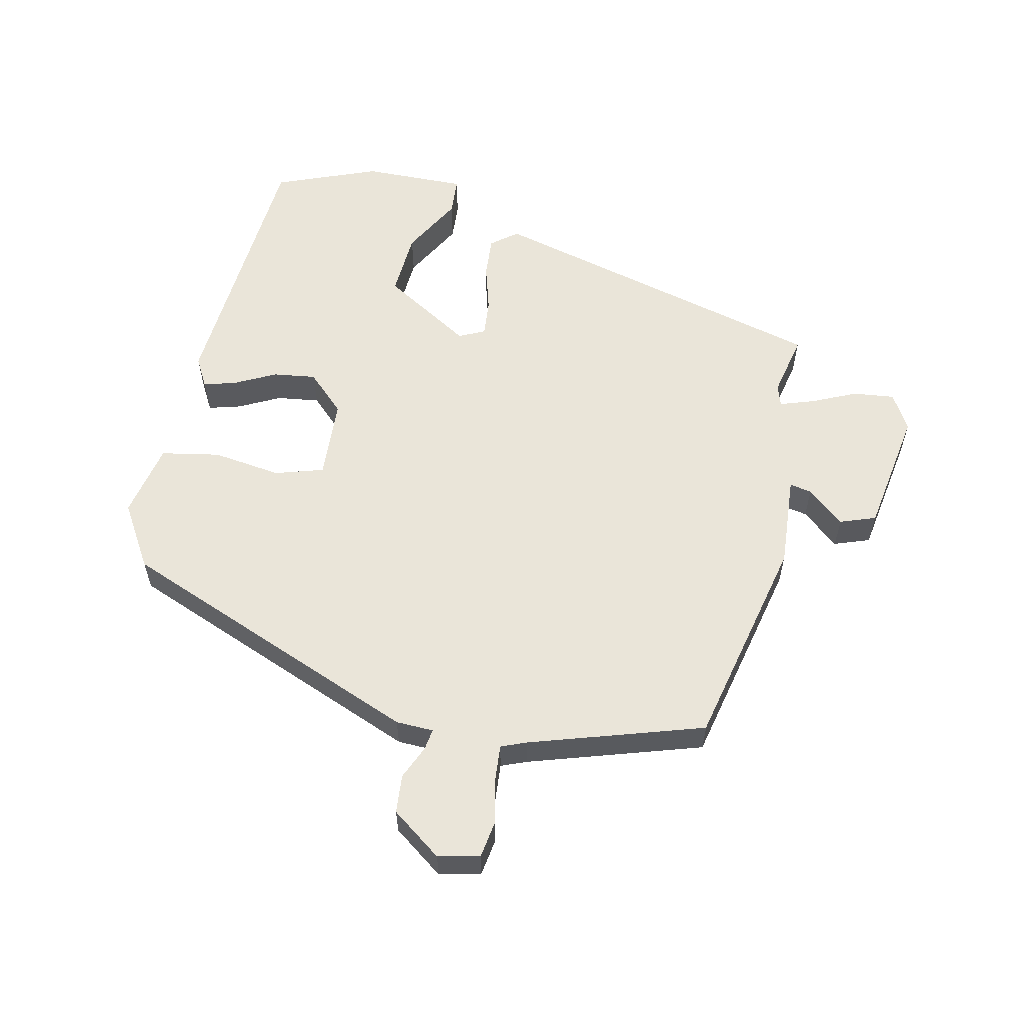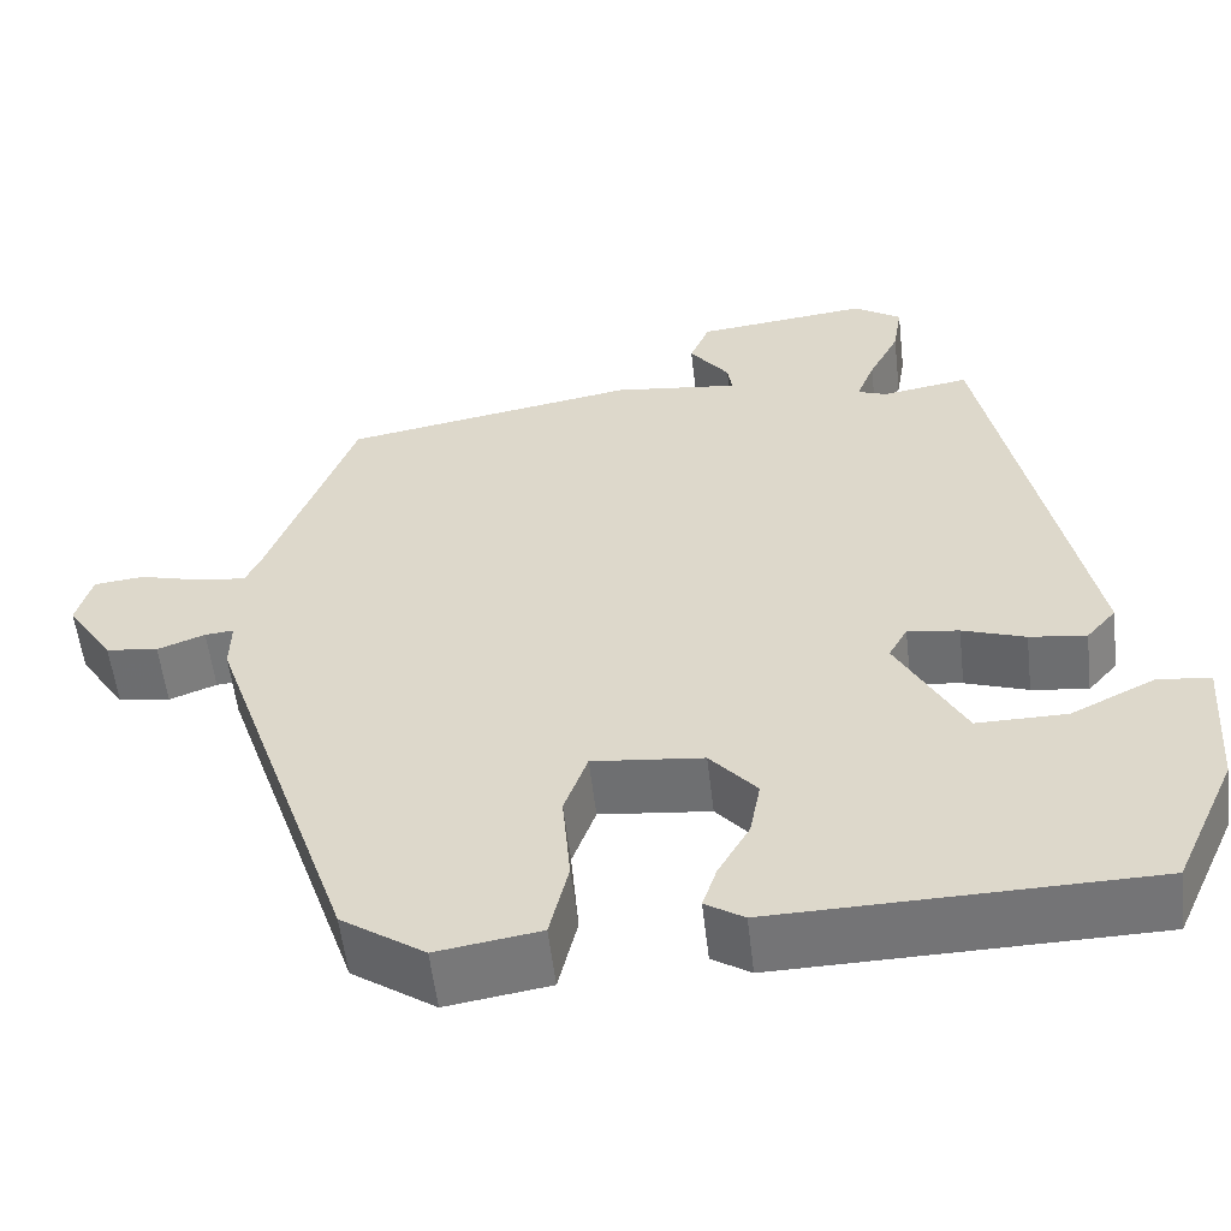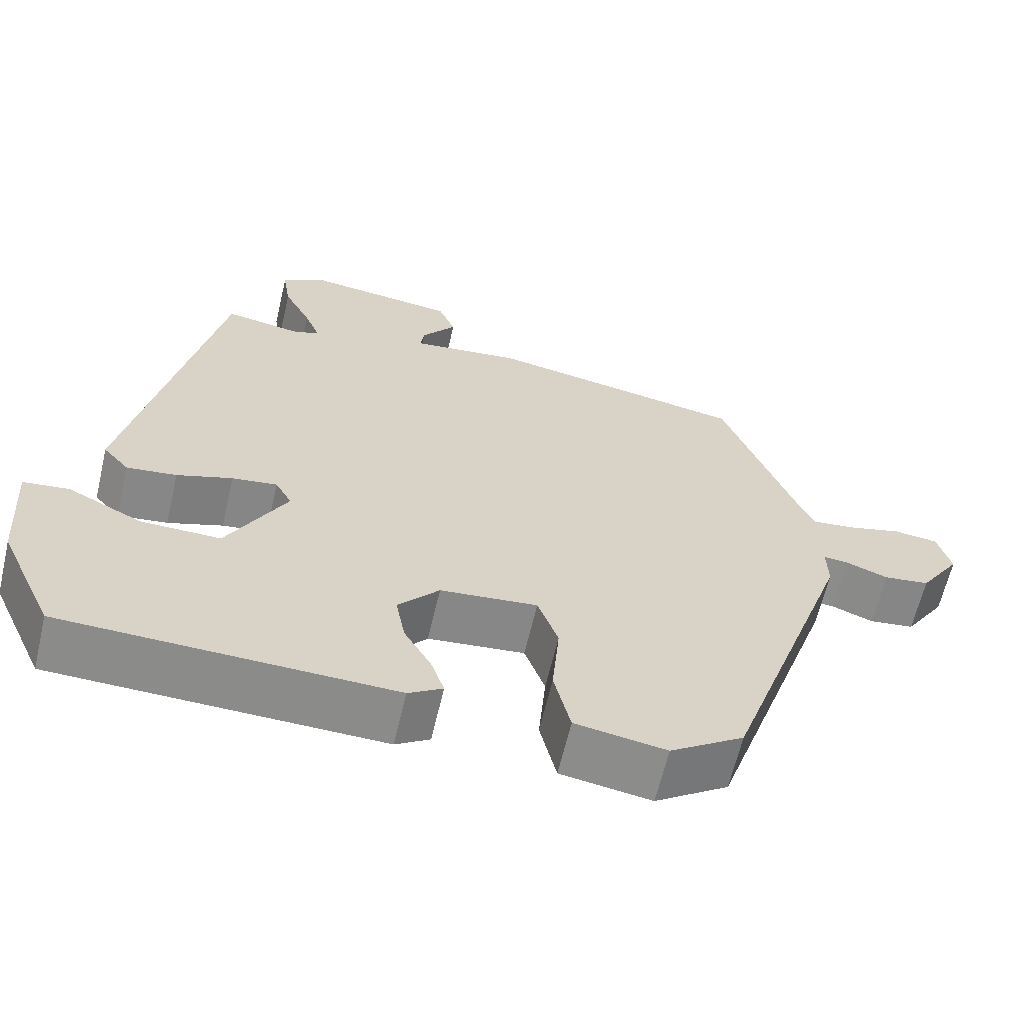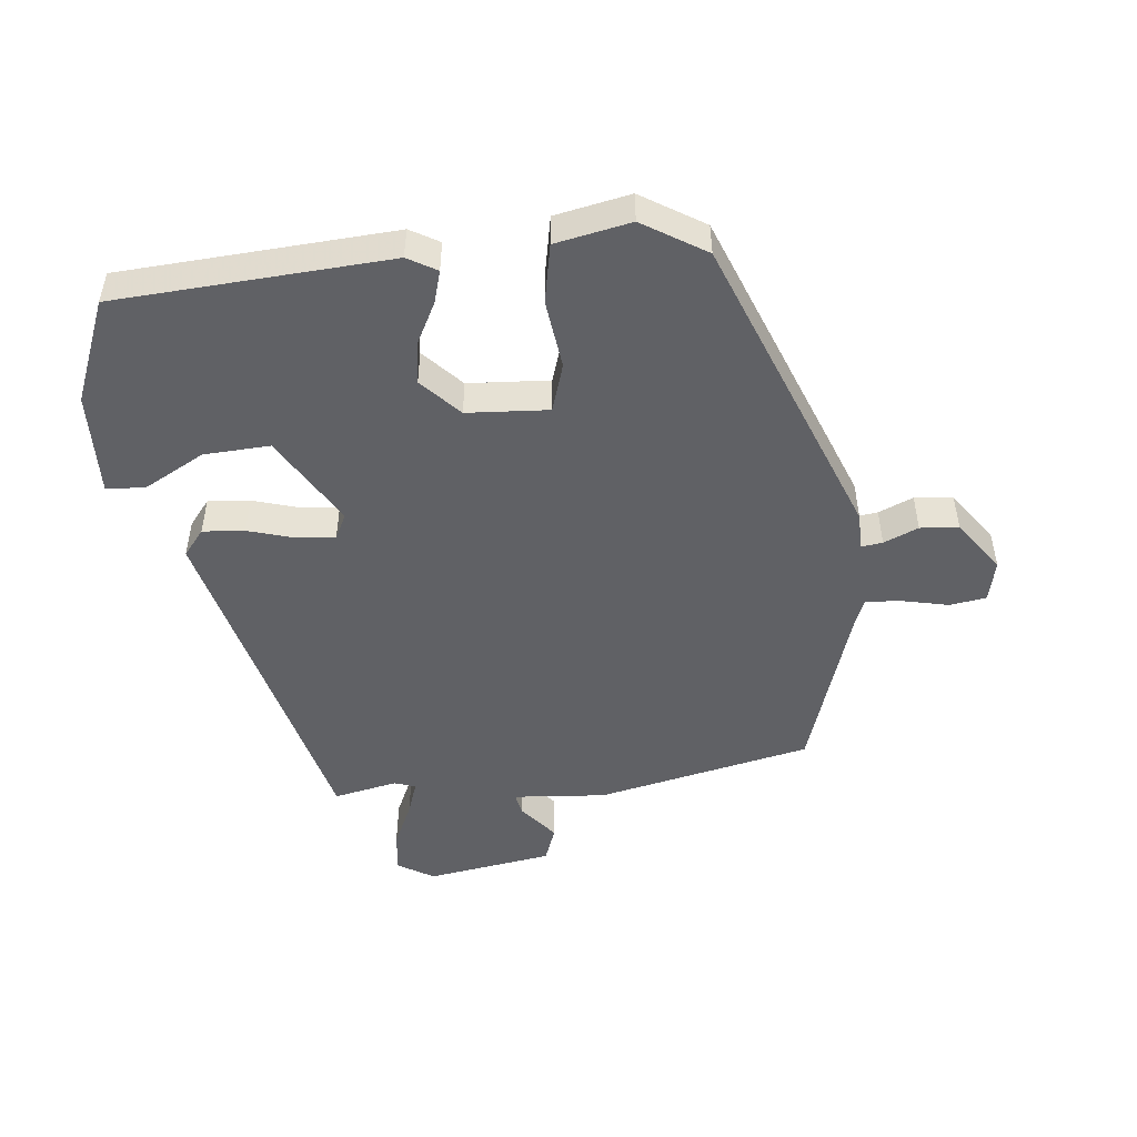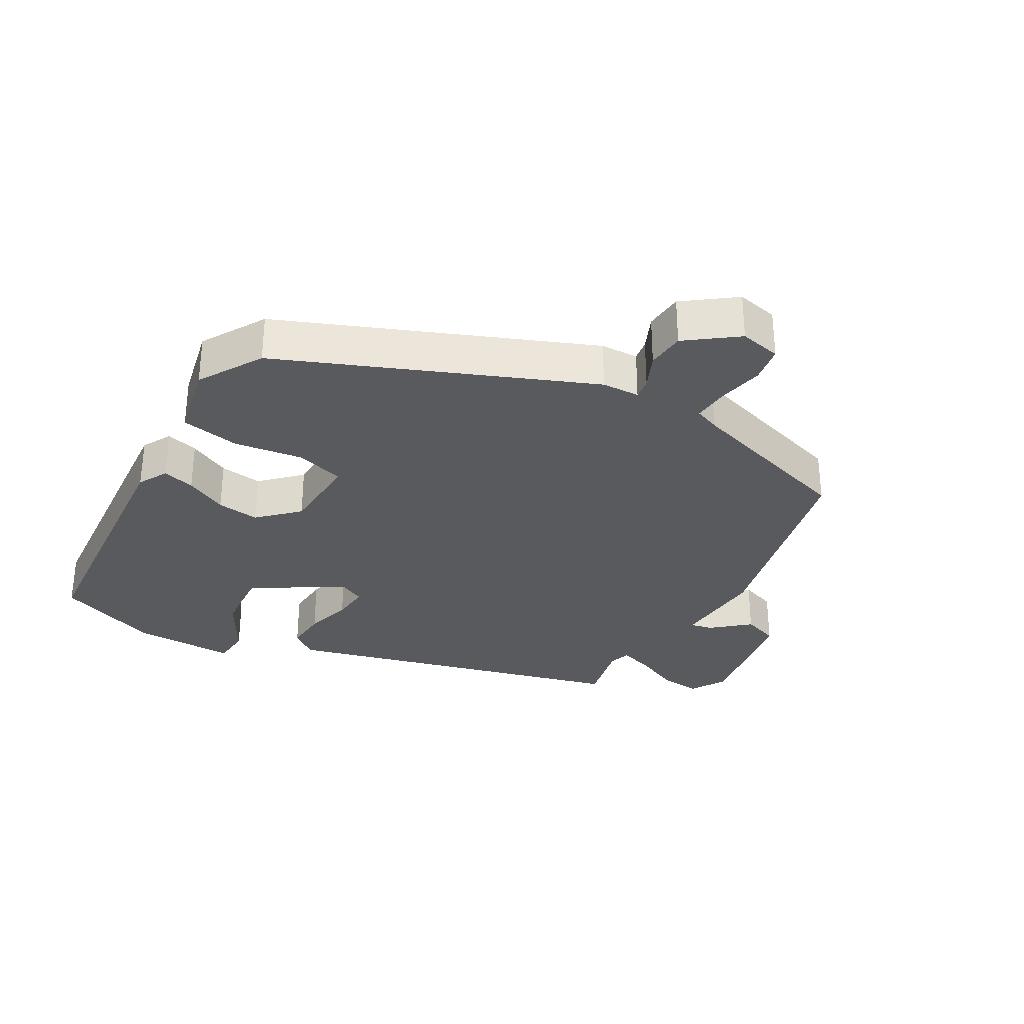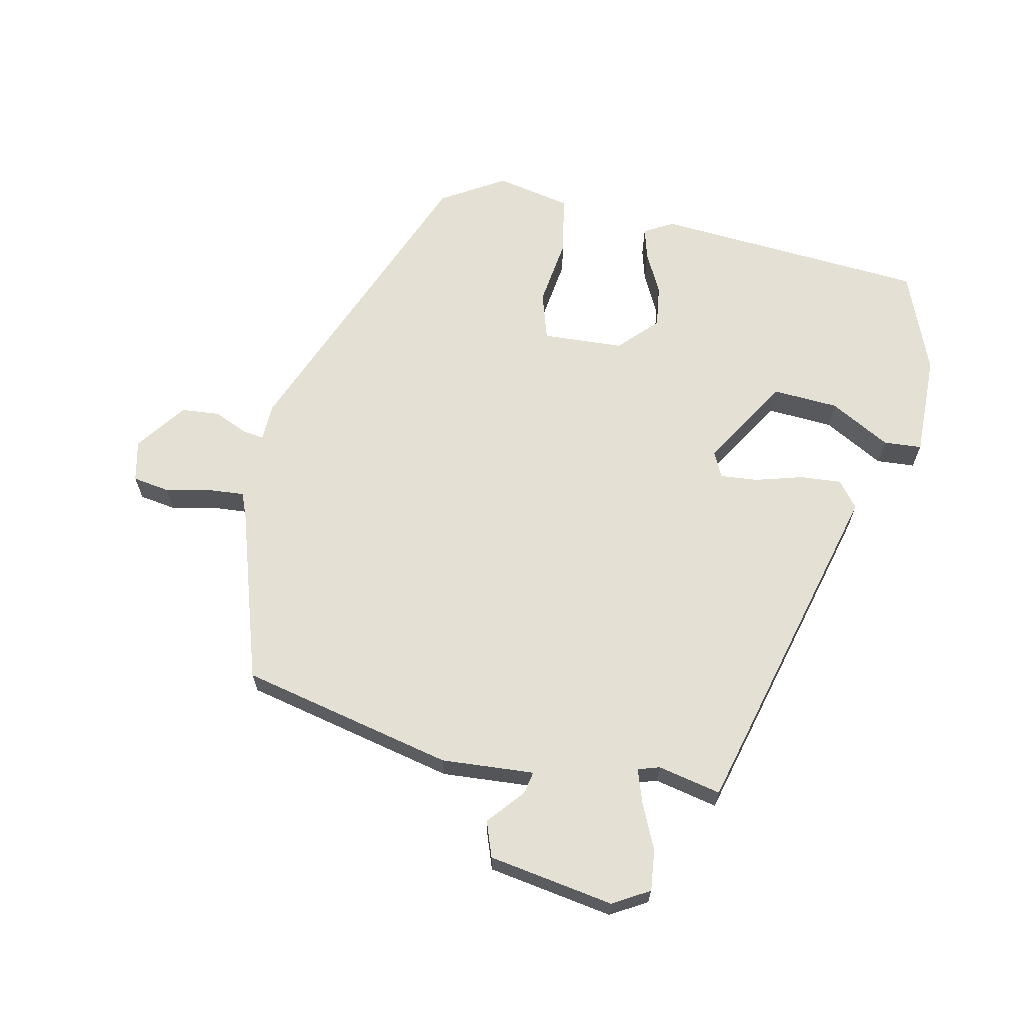
<metadata>
{"format":"obj","ext":"obj","renderer":"f3d","projection":"perspective","resolution":1024,"background":"white","views":[{"elev":58.3,"azim":-74.8,"up":"+Y"},{"elev":-56.0,"azim":6.6,"up":"+Z"},{"elev":-63.6,"azim":166.8,"up":"+Z"},{"elev":-49.6,"azim":-171.6,"up":"+Y"},{"elev":-31.4,"azim":-116.6,"up":"+Y"},{"elev":65.4,"azim":15.0,"up":"+Y"}]}
</metadata>
<code>
v -0.358 0.07 -0.446
v -0.52 0.07 0.026
v -0.519 0.07 0.083
v -0.551 0.07 0.08
v -0.604 0.07 0.06
v -0.662 0.07 0.068
v -0.714 0.07 0.147
v -0.697 0.07 0.209
v -0.641 0.07 0.215
v -0.573 0.07 0.197
v -0.518 0.07 0.19
v -0.501 0.07 0.227
v -0.405 0.07 0.485
v -0.078 0.07 0.542
v 0.062 0.07 0.525
v 0.057 0.07 0.559
v 0.013 0.07 0.617
v 0.035 0.07 0.67
v 0.227 0.07 0.692
v 0.28 0.07 0.657
v 0.27 0.07 0.595
v 0.236 0.07 0.529
v 0.216 0.07 0.478
v 0.248 0.07 0.466
v 0.345 0.07 0.482
v 0.455 0.07 -0.047
v 0.422 0.07 -0.085
v 0.359 0.07 -0.077
v 0.289 0.07 -0.053
v 0.232 0.07 -0.045
v 0.211 0.07 -0.083
v 0.286 0.07 -0.222
v 0.386 0.07 -0.221
v 0.48 0.07 -0.175
v 0.538 0.07 -0.182
v 0.527 0.07 -0.338
v 0.458 0.07 -0.49
v 0.043 0.07 -0.499
v 0 0.07 -0.472
v 0.016 0.07 -0.424
v 0.051 0.07 -0.363
v 0.063 0.07 -0.299
v 0.011 0.07 -0.239
v -0.112 0.07 -0.226
v -0.138 0.07 -0.298
v -0.129 0.07 -0.403
v -0.15 0.07 -0.491
v -0.265 0.07 -0.509
v -0.358 0 -0.446
v -0.52 0 0.026
v -0.519 0 0.083
v -0.551 0 0.08
v -0.604 0 0.06
v -0.662 0 0.068
v -0.714 0 0.147
v -0.697 0 0.209
v -0.641 0 0.215
v -0.573 0 0.197
v -0.518 0 0.19
v -0.501 0 0.227
v -0.405 0 0.485
v -0.078 0 0.542
v 0.062 0 0.525
v 0.057 0 0.559
v 0.013 0 0.617
v 0.035 0 0.67
v 0.227 0 0.692
v 0.28 0 0.657
v 0.27 0 0.595
v 0.236 0 0.529
v 0.216 0 0.478
v 0.248 0 0.466
v 0.345 0 0.482
v 0.455 0 -0.047
v 0.422 0 -0.085
v 0.359 0 -0.077
v 0.289 0 -0.053
v 0.232 0 -0.045
v 0.211 0 -0.083
v 0.286 0 -0.222
v 0.386 0 -0.221
v 0.48 0 -0.175
v 0.538 0 -0.182
v 0.527 0 -0.338
v 0.458 0 -0.49
v 0.043 0 -0.499
v 0 0 -0.472
v 0.016 0 -0.424
v 0.051 0 -0.363
v 0.063 0 -0.299
v 0.011 0 -0.239
v -0.112 0 -0.226
v -0.138 0 -0.298
v -0.129 0 -0.403
v -0.15 0 -0.491
v -0.265 0 -0.509
f 45 46 47 48
f 44 45 48 1
f 38 39 40 41
f 38 41 42
f 37 38 42
f 36 37 42 43
f 33 34 35 36
f 32 33 36 43
f 26 27 28 29
f 24 25 26 29
f 23 24 29 30
f 19 20 21 22
f 19 22 23
f 16 17 18 19
f 15 16 19 23
f 12 13 14 15
f 11 12 15 23
f 7 8 9 10
f 7 10 11
f 4 5 6 7
f 3 4 7 11
f 44 1 2 3
f 31 32 43 44
f 23 30 31 44
f 3 11 23 44
f 96 95 94 93
f 49 96 93 92
f 89 88 87 86
f 90 89 86
f 90 86 85
f 91 90 85 84
f 84 83 82 81
f 91 84 81 80
f 77 76 75 74
f 77 74 73 72
f 78 77 72 71
f 70 69 68 67
f 71 70 67
f 67 66 65 64
f 71 67 64 63
f 63 62 61 60
f 71 63 60 59
f 58 57 56 55
f 59 58 55
f 55 54 53 52
f 59 55 52 51
f 51 50 49 92
f 92 91 80 79
f 92 79 78 71
f 92 71 59 51
f 1 49 50 2
f 2 50 51 3
f 3 51 52 4
f 4 52 53 5
f 5 53 54 6
f 6 54 55 7
f 7 55 56 8
f 8 56 57 9
f 9 57 58 10
f 10 58 59 11
f 11 59 60 12
f 12 60 61 13
f 13 61 62 14
f 14 62 63 15
f 15 63 64 16
f 16 64 65 17
f 17 65 66 18
f 18 66 67 19
f 19 67 68 20
f 20 68 69 21
f 21 69 70 22
f 22 70 71 23
f 23 71 72 24
f 24 72 73 25
f 25 73 74 26
f 26 74 75 27
f 27 75 76 28
f 28 76 77 29
f 29 77 78 30
f 30 78 79 31
f 31 79 80 32
f 32 80 81 33
f 33 81 82 34
f 34 82 83 35
f 35 83 84 36
f 36 84 85 37
f 37 85 86 38
f 38 86 87 39
f 39 87 88 40
f 40 88 89 41
f 41 89 90 42
f 42 90 91 43
f 43 91 92 44
f 44 92 93 45
f 45 93 94 46
f 46 94 95 47
f 47 95 96 48
f 48 96 49 1

</code>
